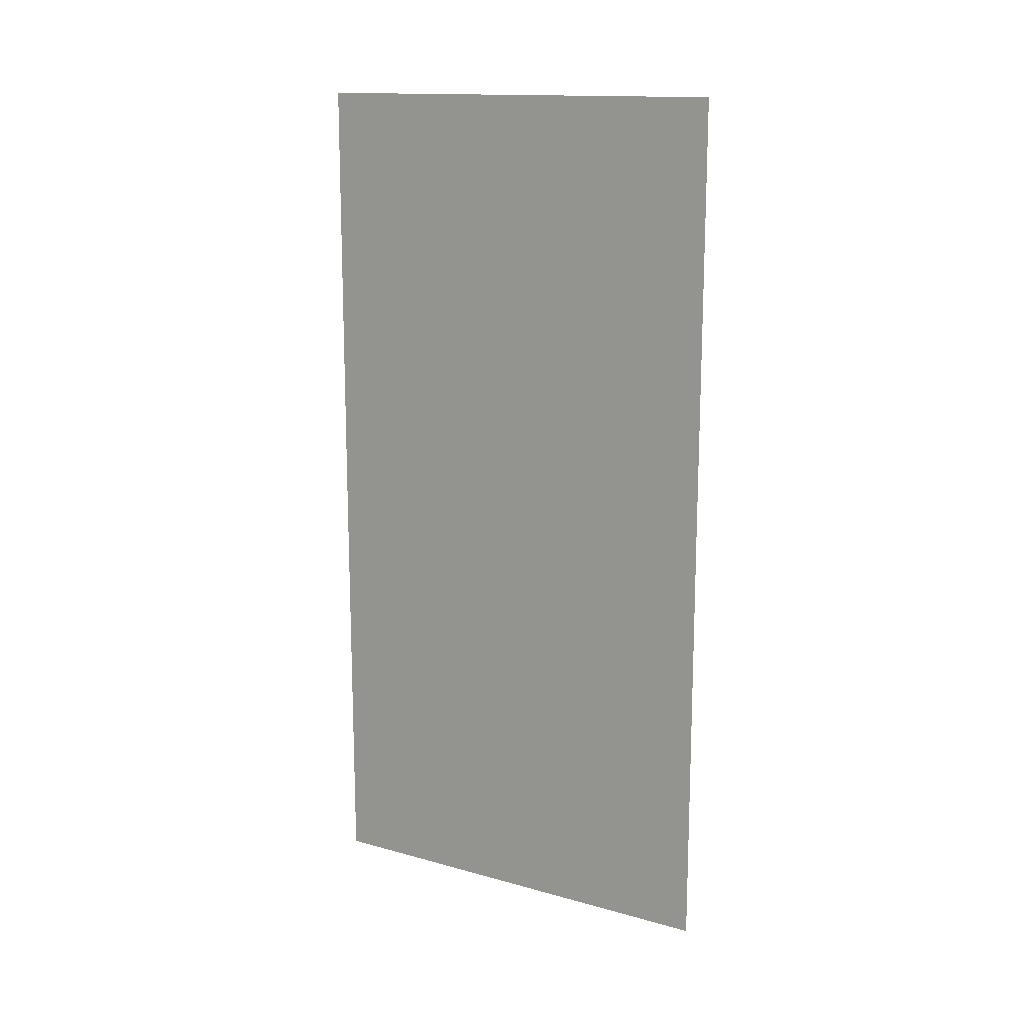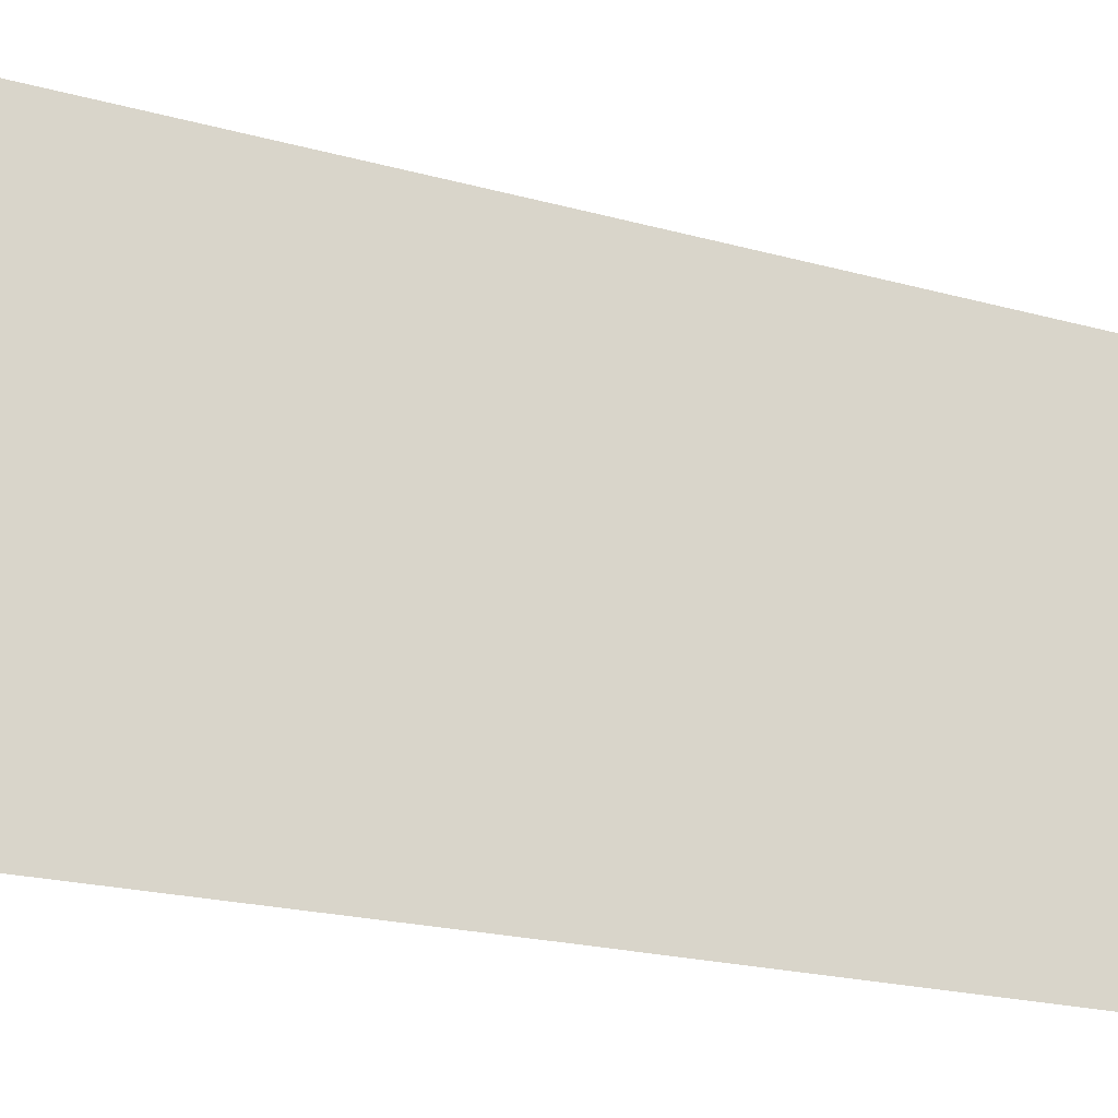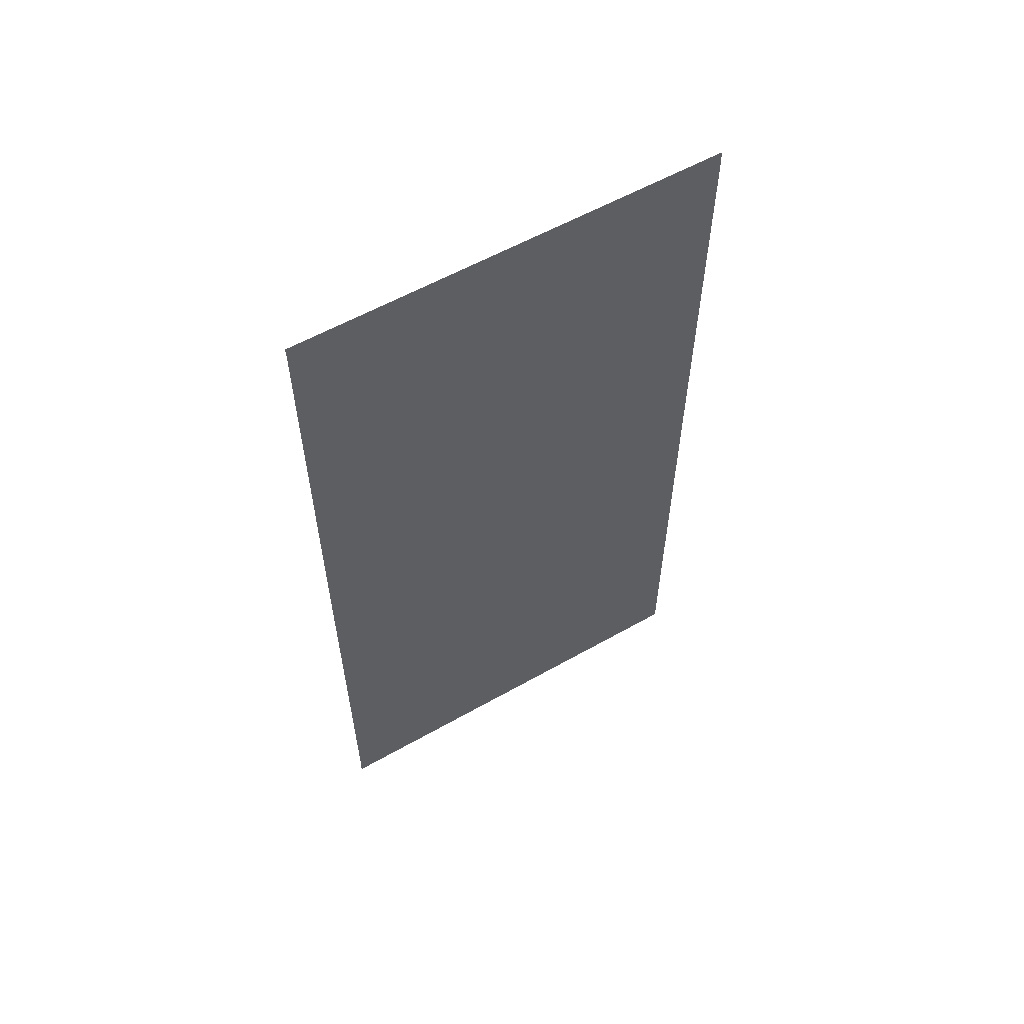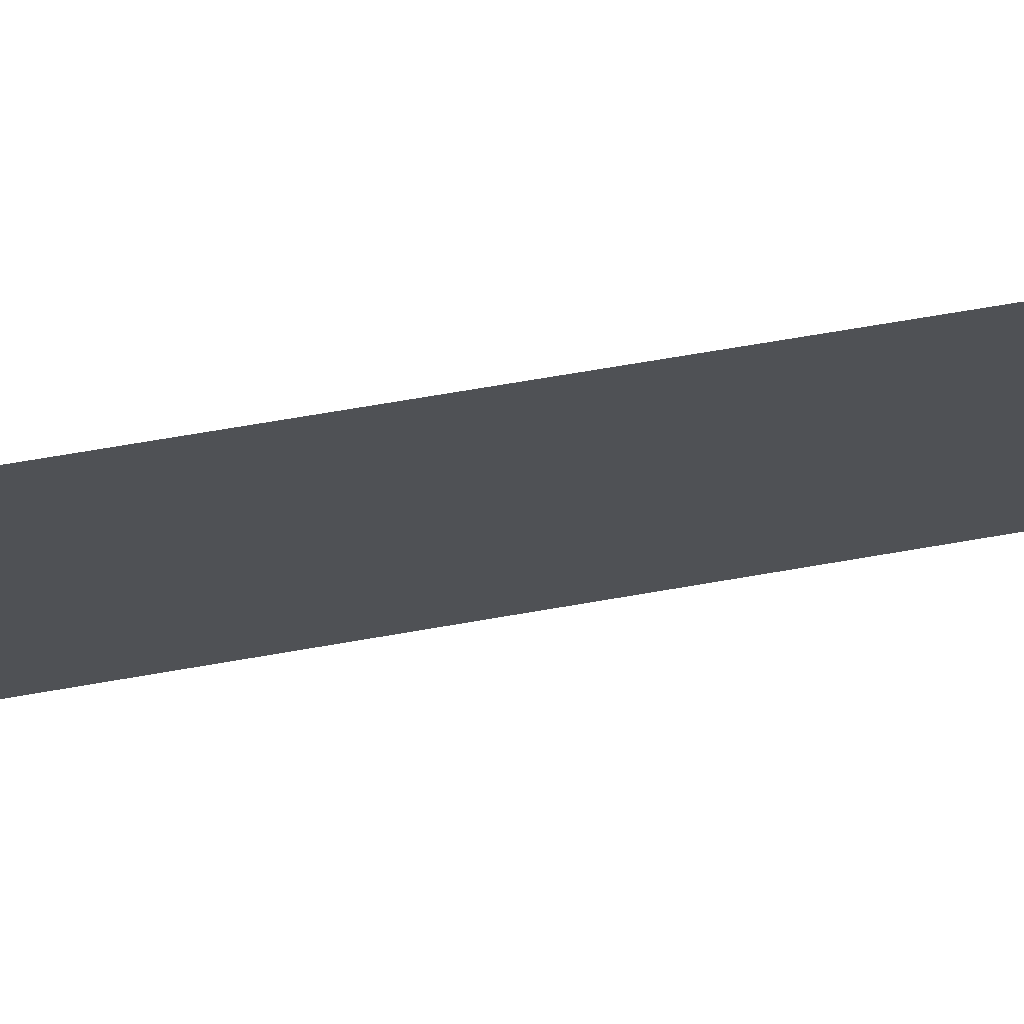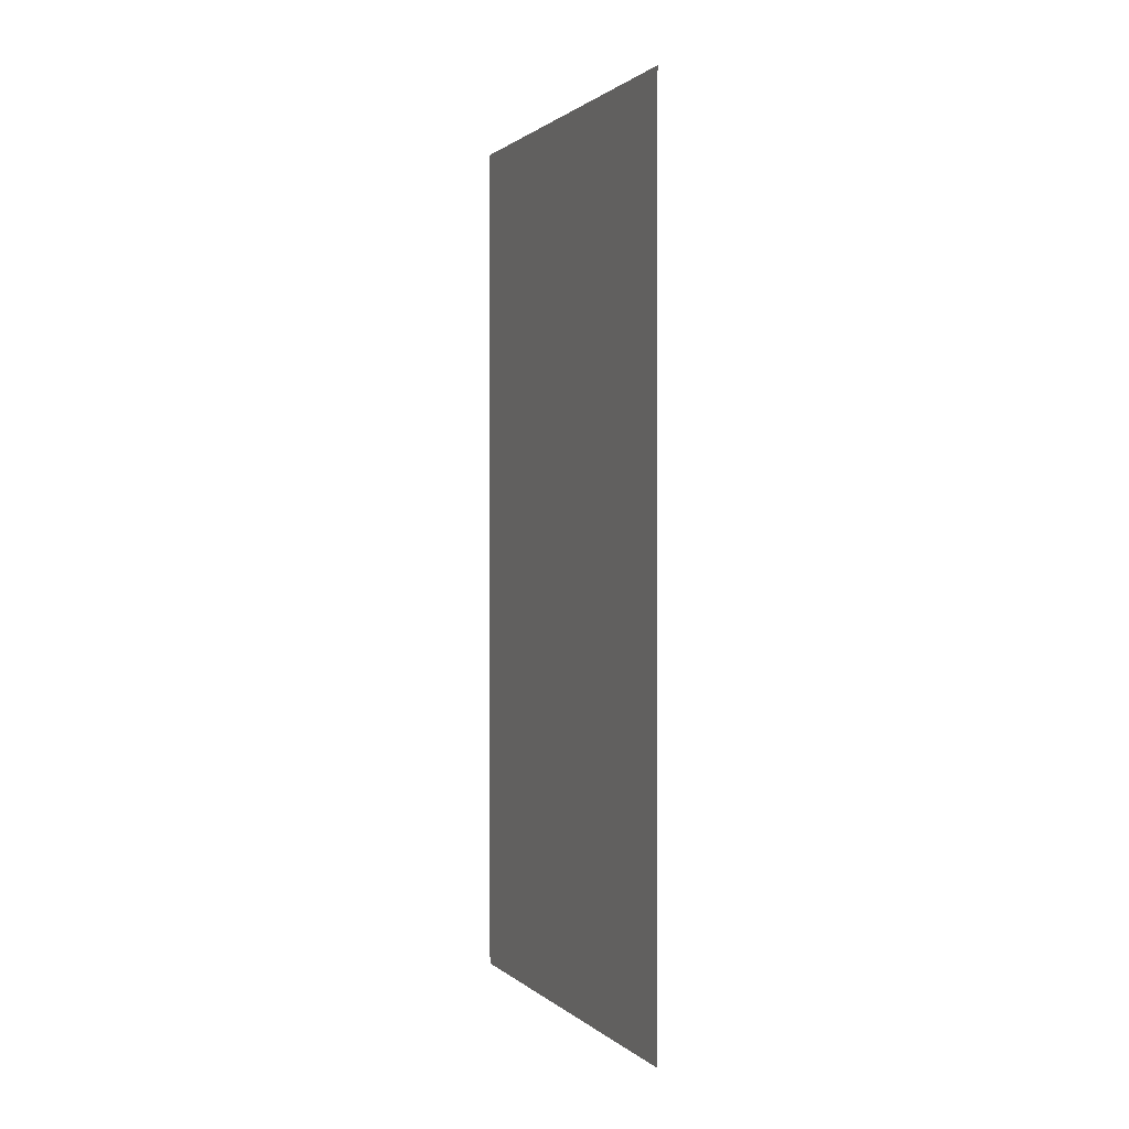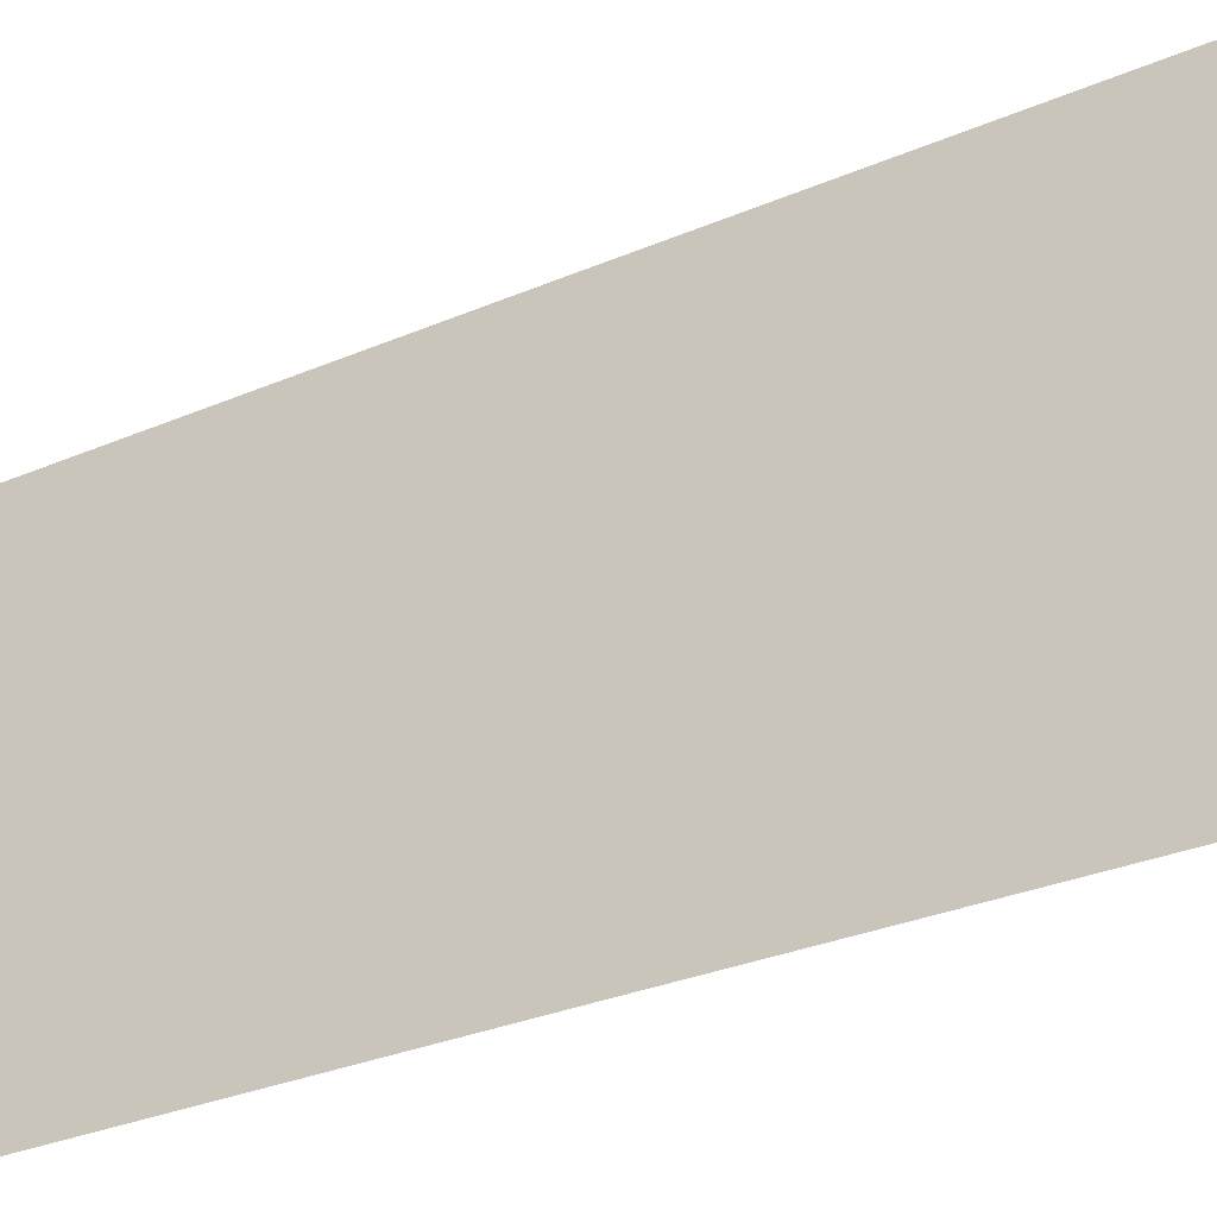
<metadata>
{"format":"obj","ext":"obj","renderer":"f3d","projection":"perspective","resolution":1024,"background":"white","views":[{"elev":14.5,"azim":-59.0,"up":"+Z"},{"elev":-20.4,"azim":-117.1,"up":"+Y"},{"elev":58.4,"azim":-120.3,"up":"+Z"},{"elev":71.4,"azim":80.3,"up":"+Y"},{"elev":1.1,"azim":158.3,"up":"+Z"},{"elev":-30.6,"azim":-58.3,"up":"+Y"}]}
</metadata>
<code>
o ShortWall_WhitePlate2_Straight_Plane.242
v -2 0.001852 2
v -2 0 1.949
v -2 2.002 2
v -2 2 1.949
v -2 2.002 -0
v -2 0.001851 0
v -2 2 -1.949
v -2 2.002 -2
v -2 -0 -1.949
v -2 0.001851 -2
f 3 1 2 4
f 4 2 6 5
f 7 5 6 9
f 8 7 9 10

</code>
